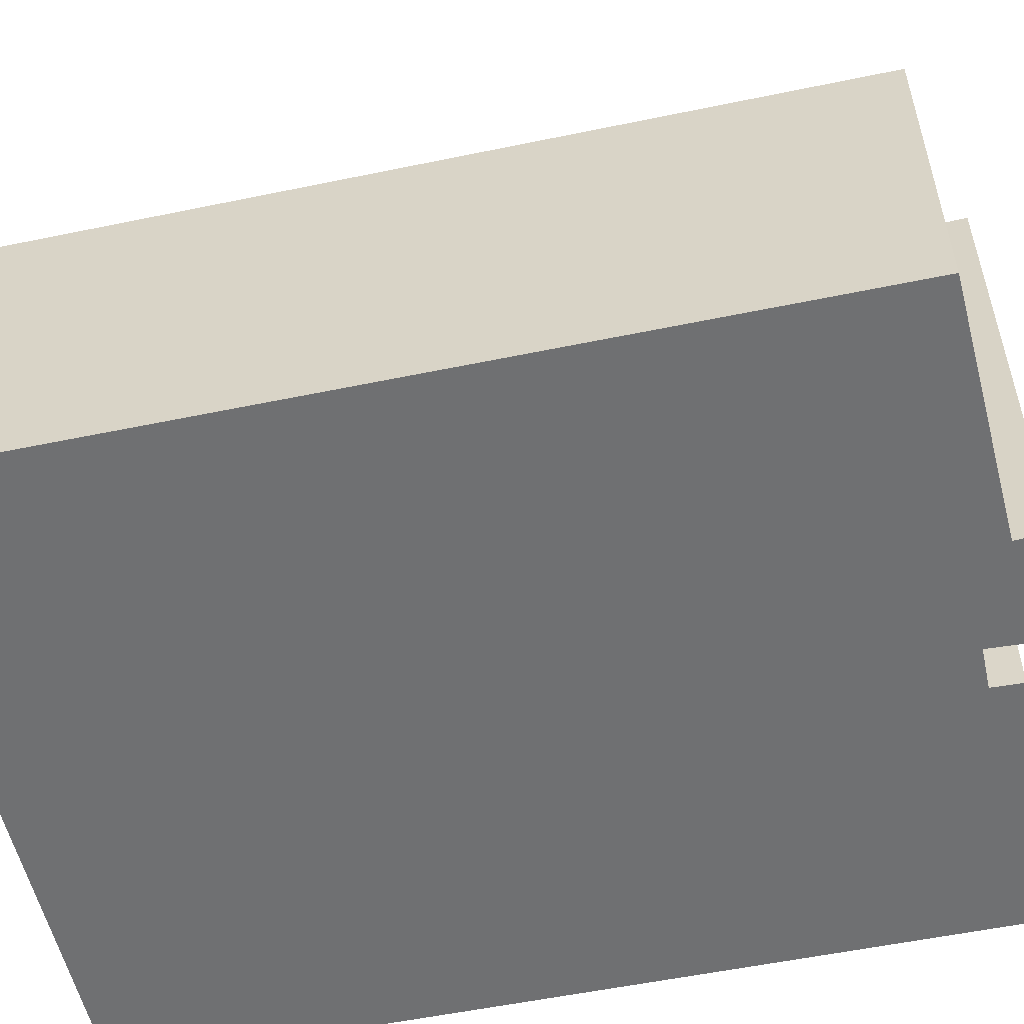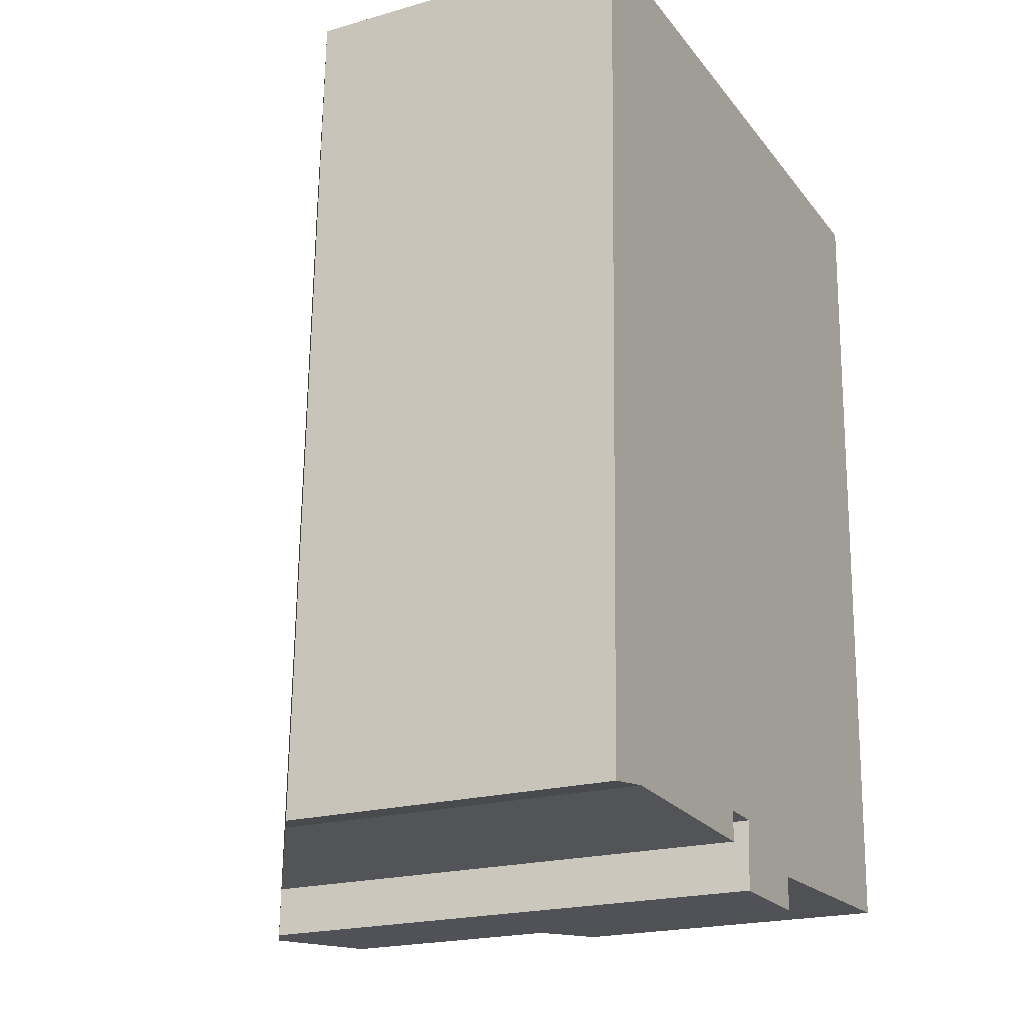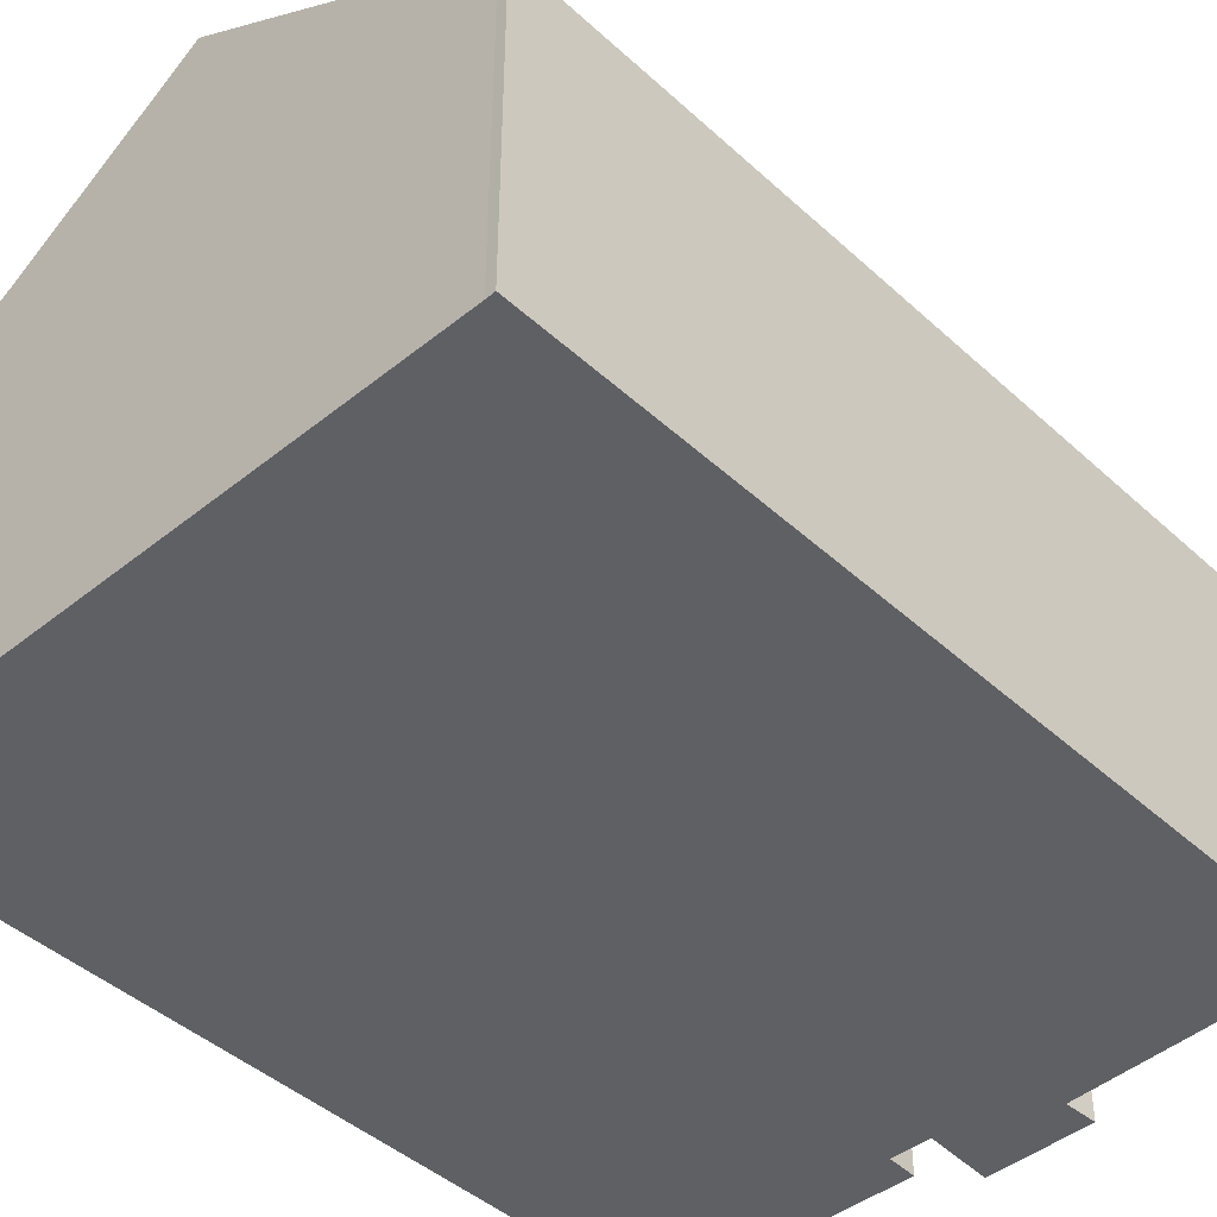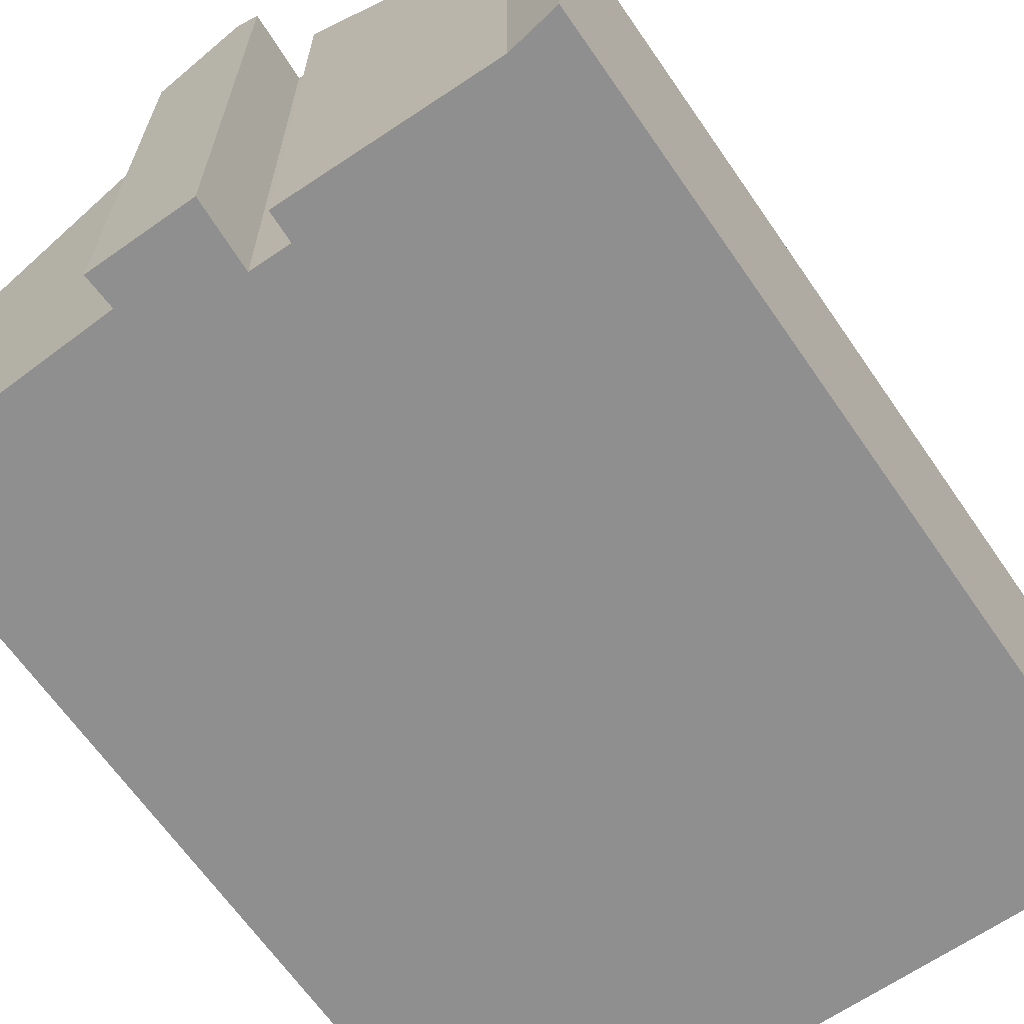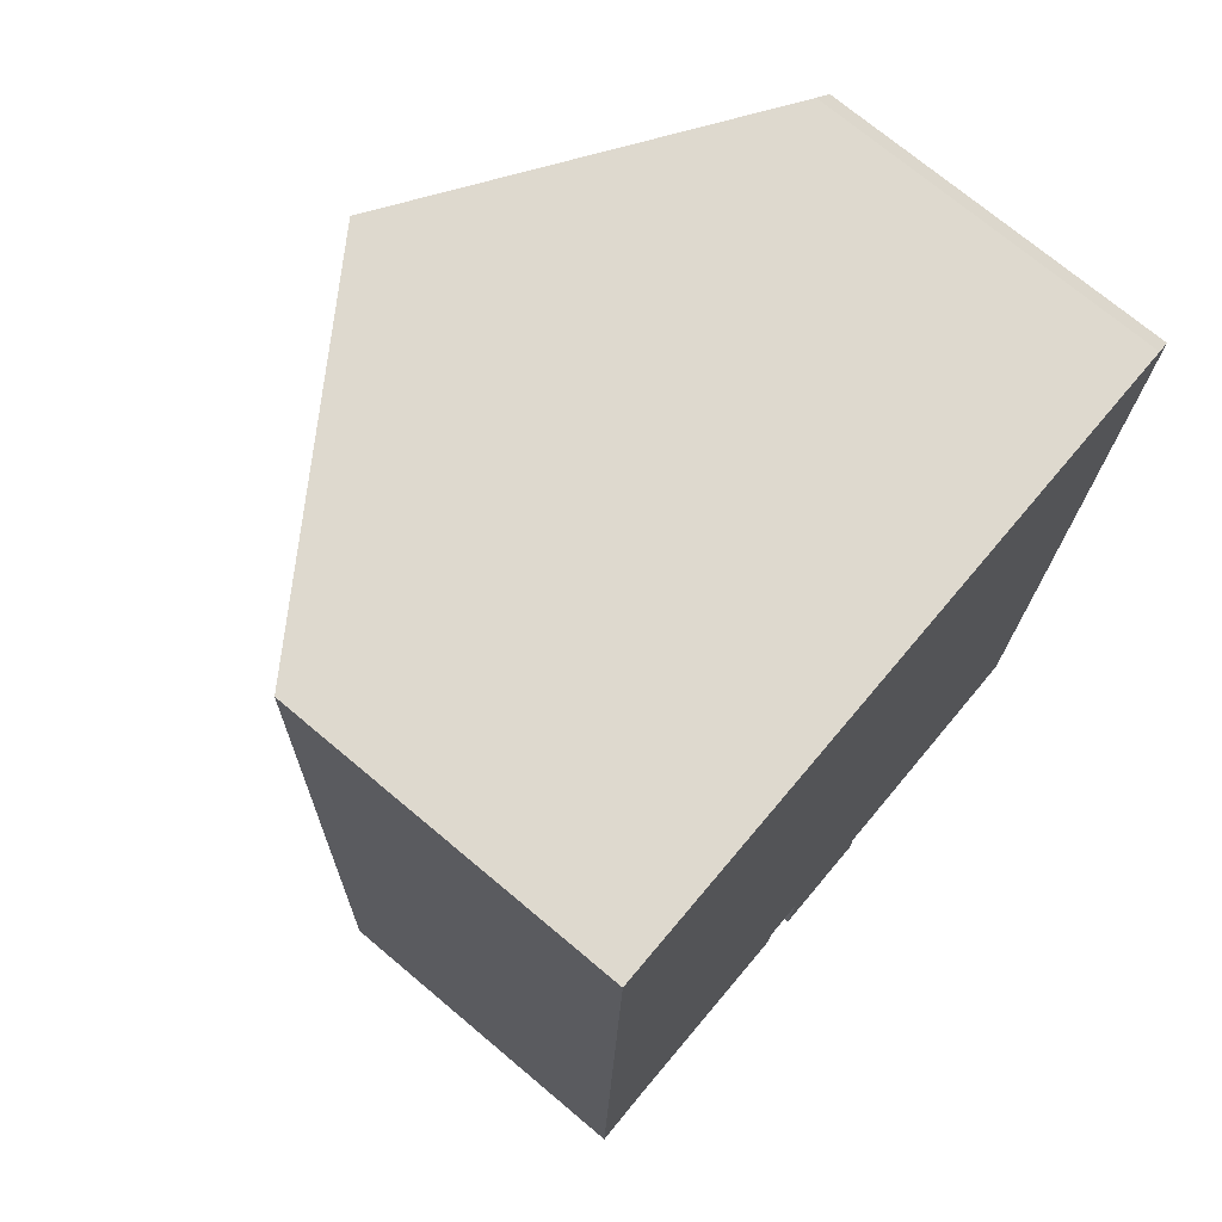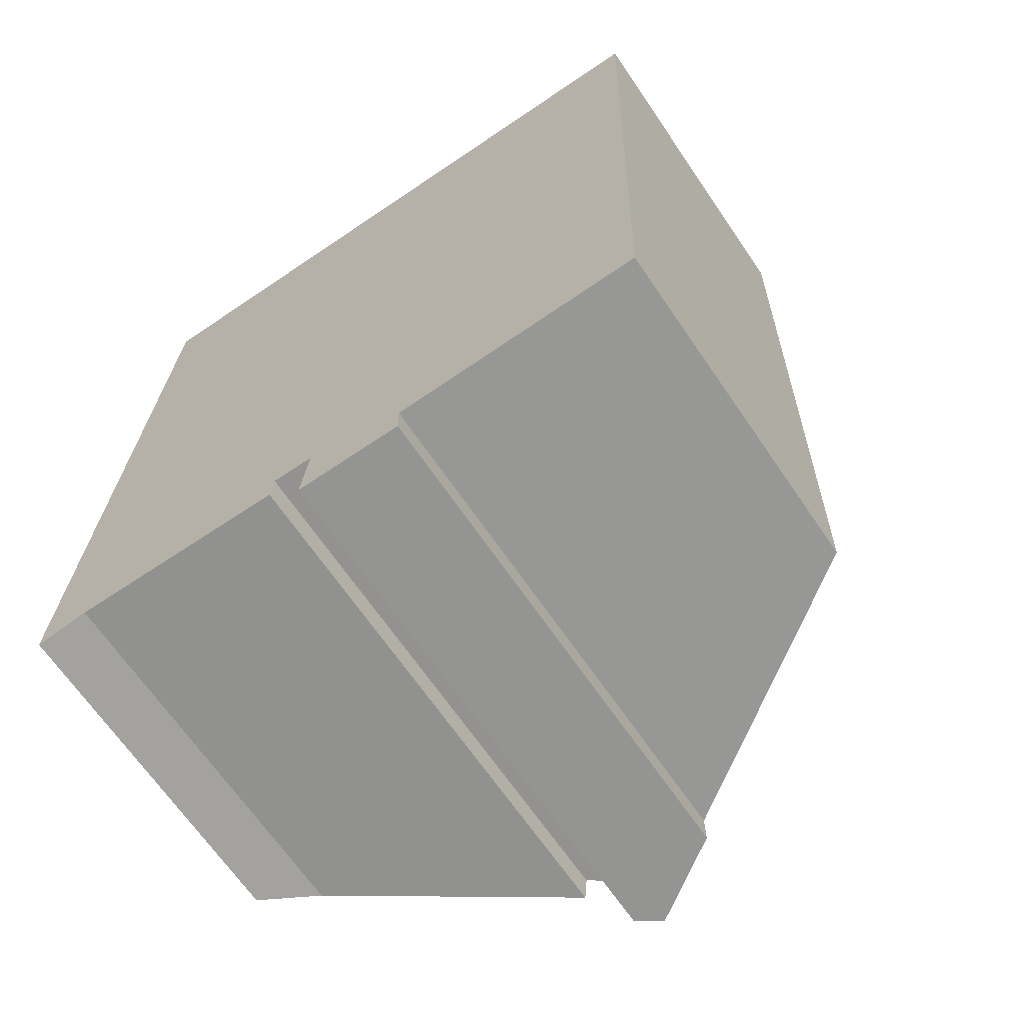
<metadata>
{"format":"obj","ext":"obj","renderer":"f3d","projection":"perspective","resolution":1024,"background":"white","views":[{"elev":-54.8,"azim":104.0,"up":"+Y"},{"elev":-20.7,"azim":-62.6,"up":"+Z"},{"elev":-44.0,"azim":44.8,"up":"+Y"},{"elev":-65.4,"azim":-143.8,"up":"+Y"},{"elev":72.8,"azim":-50.0,"up":"+Z"},{"elev":-67.5,"azim":34.4,"up":"+Z"}]}
</metadata>
<code>
v  7.496 12.66 -0.972
v  9.363 11.43 -0.224
v  9.379 11.4 -1
v  8.06 12.66 19.45
v  15.36 7.793 19.26
v  15.58 7.647 19.26
v  15.04 7.648 -0.13
v  1.195 8.441 0.165
v  6.132 11.72 0.658
v  6.086 11.7 -0.035
v  7.062 12.34 0.633
v  6.931 12.28 -0.963
v  0 7.647 4.682e-16
v  0.543 7.647 19.65
v  6.086 2.143e-18 -0.035
v  1.195 -1.01e-17 0.165
v  0 0 0
v  9.363 1.372e-17 -0.224
v  15.04 7.96e-18 -0.13
v  6.931 5.897e-17 -0.963
v  9.379 6.123e-17 -1
v  7.496 5.952e-17 -0.972
v  7.062 -3.876e-17 0.633
v  6.132 -4.029e-17 0.658
v  0.543 -1.203e-15 19.65
v  8.06 -1.191e-15 19.45
v  15.36 -1.179e-15 19.26
v  15.58 -1.179e-15 19.26
g defaultobject
f 1 2 3
f 2 1 4
f 2 4 5
f 2 5 6
f 6 7 2
f 8 9 10
f 1 11 4
f 11 1 12
f 4 11 9
f 4 9 8
f 4 8 13
f 4 13 14
f 15 8 10
f 8 15 16
f 16 13 8
f 13 16 17
f 7 18 2
f 18 7 19
f 3 12 1
f 12 3 20
f 20 3 21
f 20 21 22
f 23 9 11
f 9 23 24
f 17 14 13
f 14 17 25
f 12 23 11
f 23 12 20
f 25 4 14
f 4 25 5
f 5 25 26
f 5 26 27
f 27 6 5
f 6 27 28
f 6 19 7
f 19 6 28
f 18 3 2
f 3 18 21
f 24 10 9
f 10 24 15
f 28 18 19
f 18 28 22
f 22 28 20
f 20 28 23
f 23 28 24
f 24 28 16
f 16 28 17
f 17 28 27
f 17 27 26
f 17 26 25
f 16 15 24
f 22 21 18

</code>
